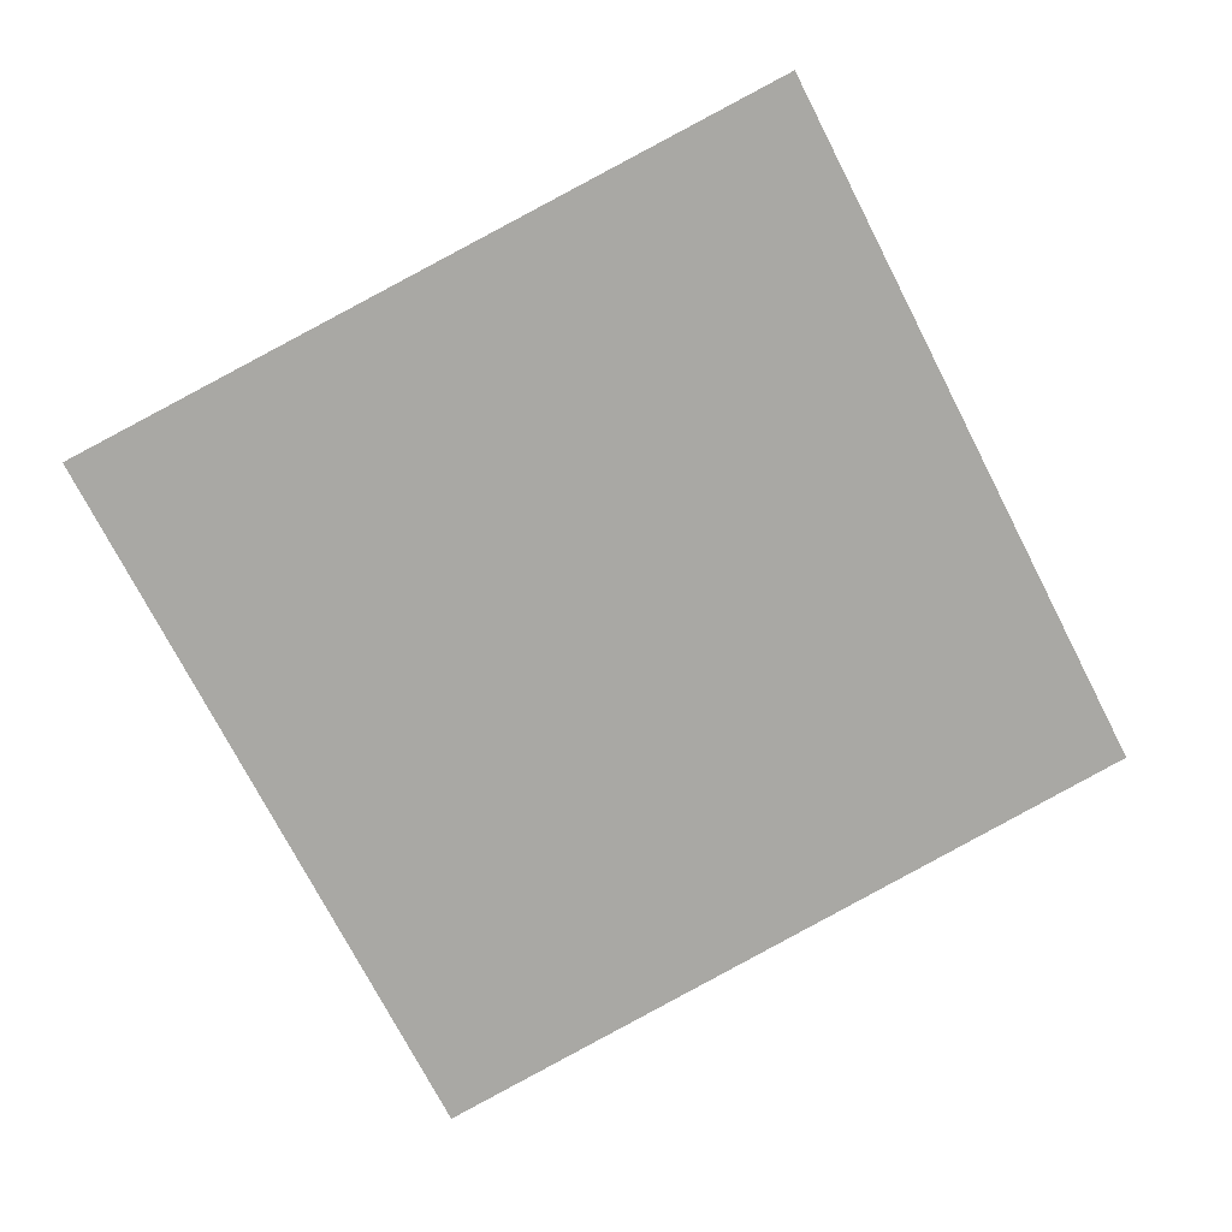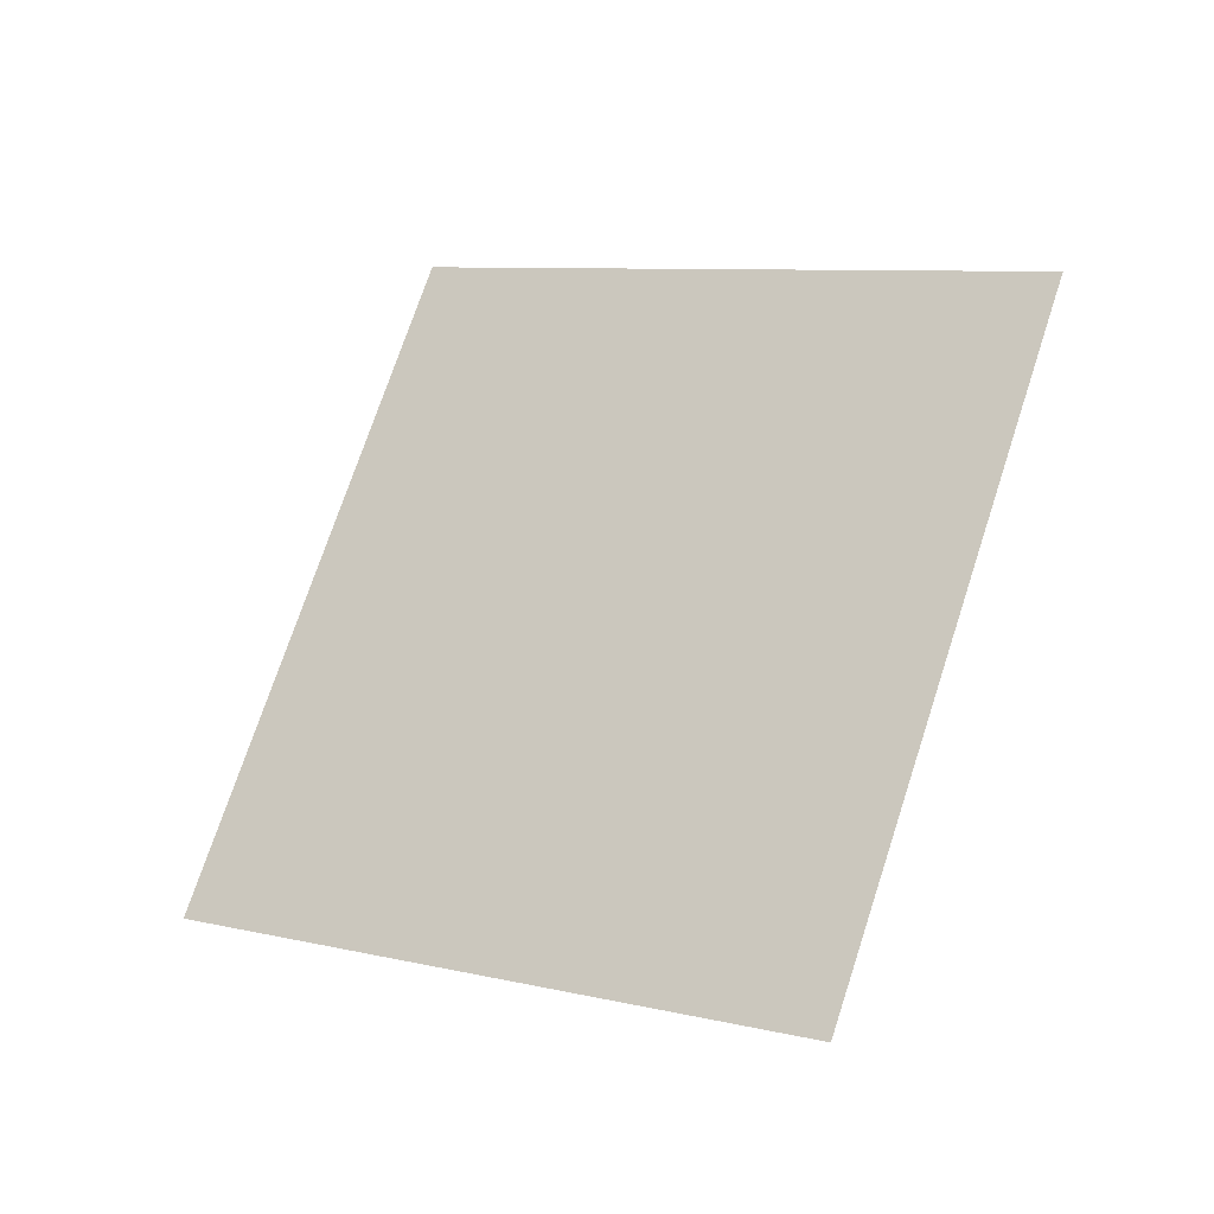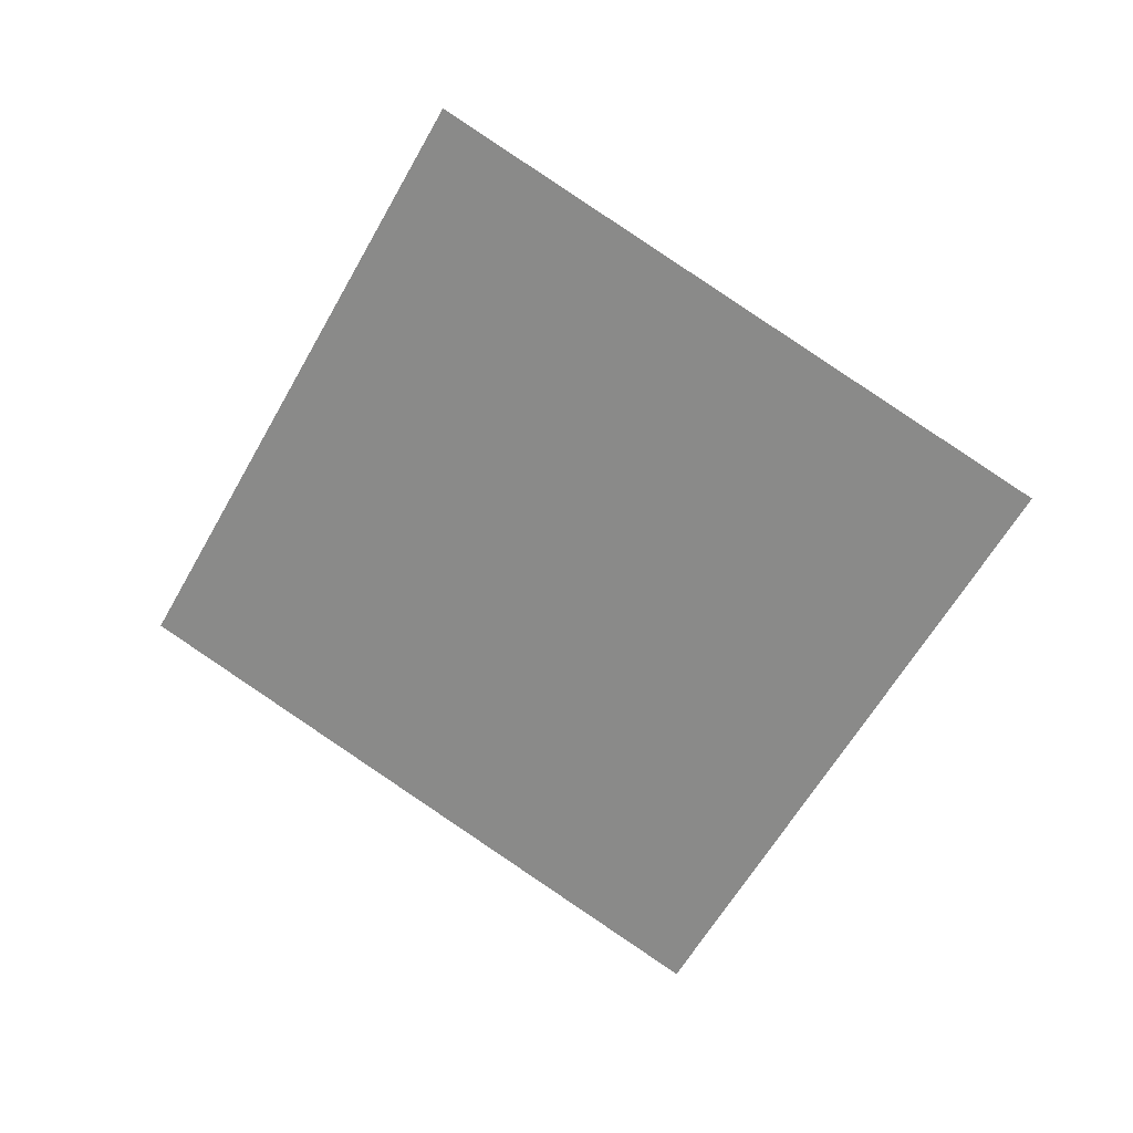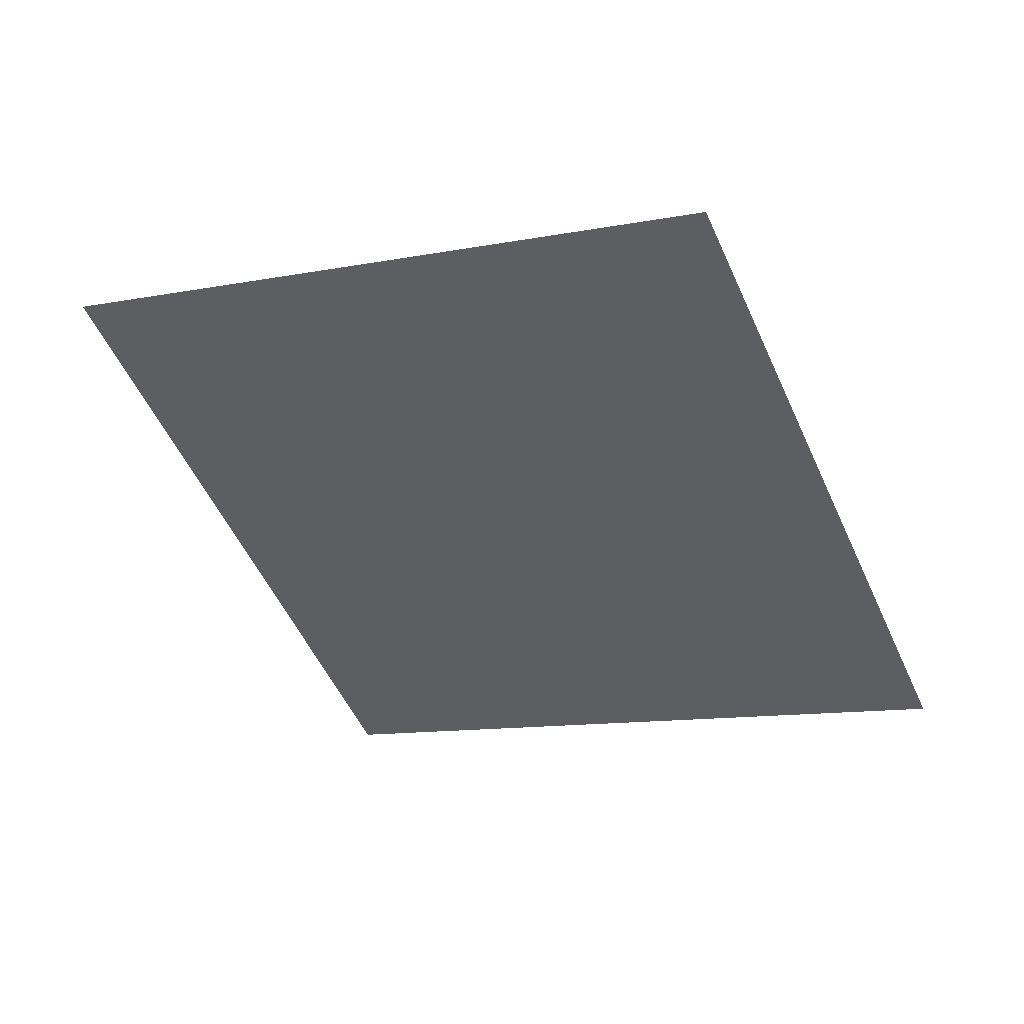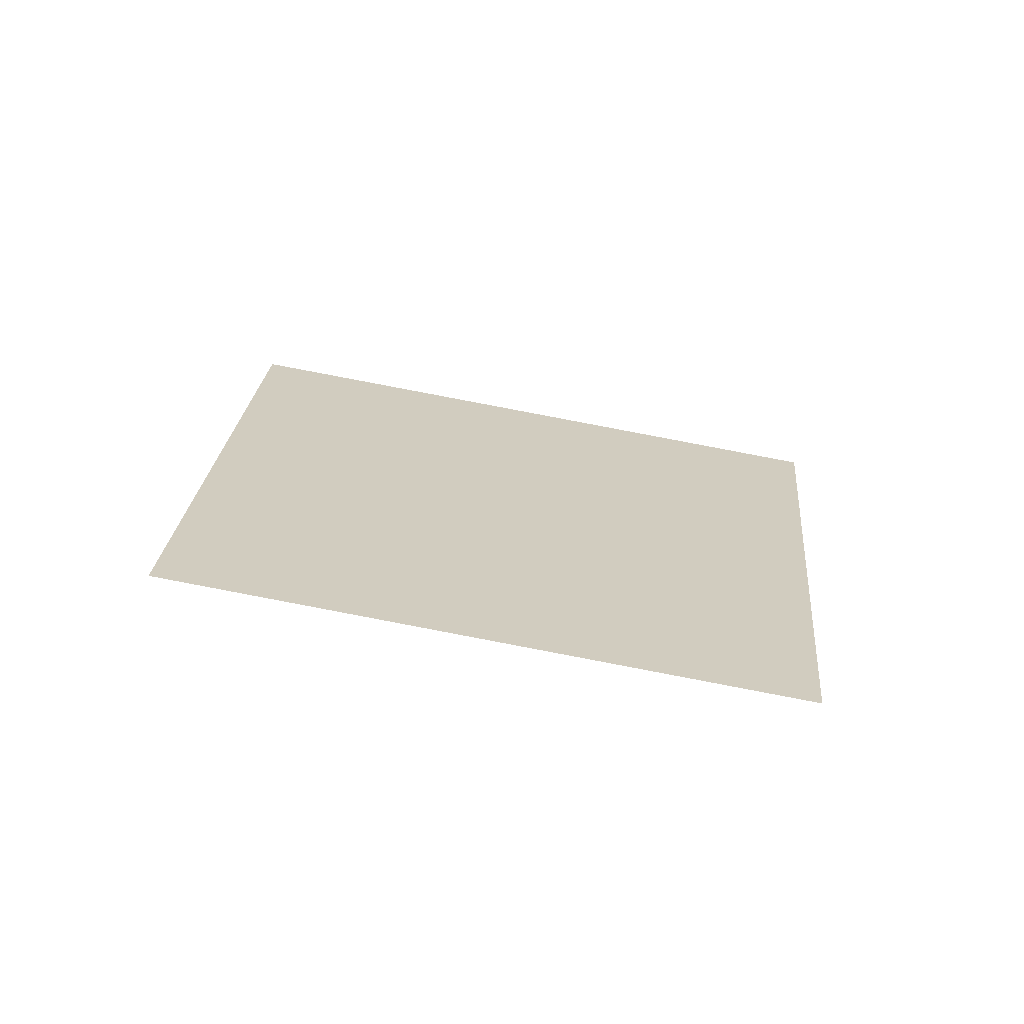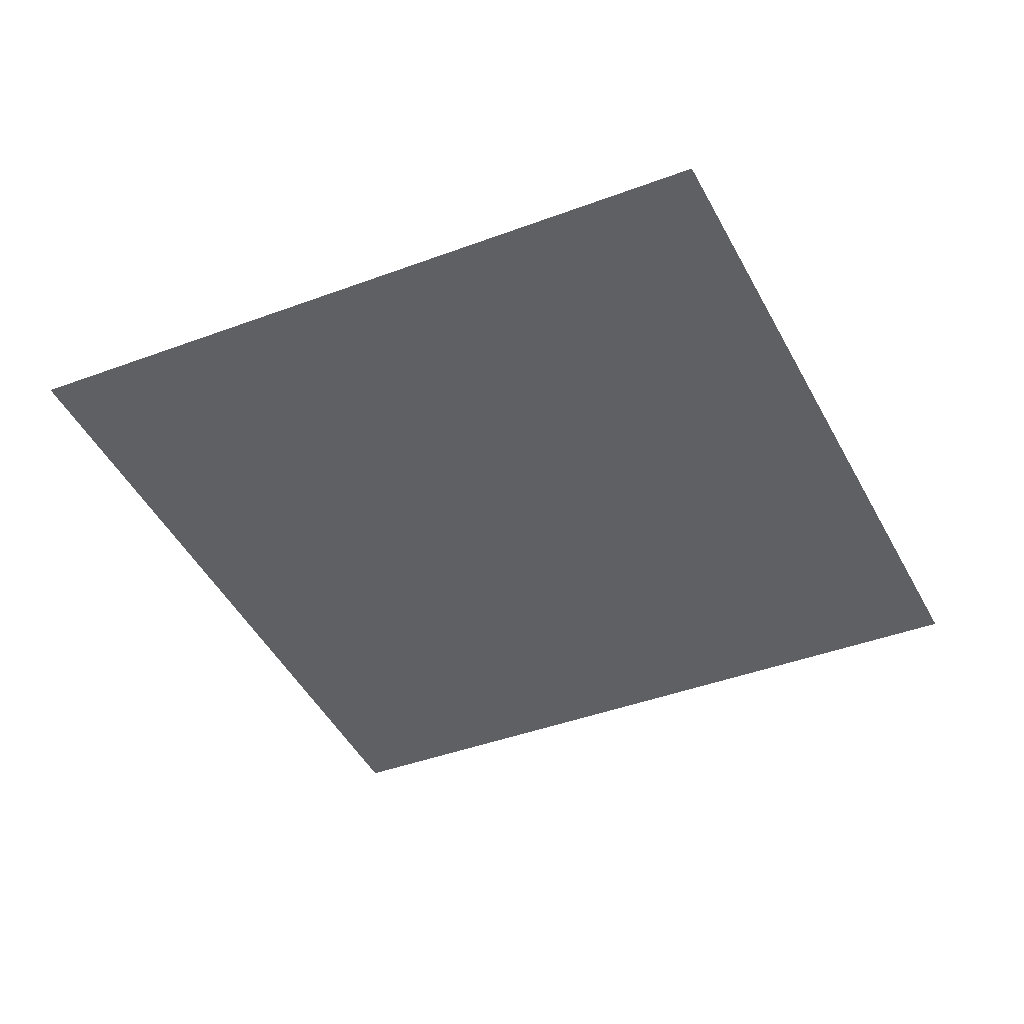
<metadata>
{"format":"obj","ext":"obj","renderer":"f3d","projection":"perspective","resolution":1024,"background":"white","views":[{"elev":24.0,"azim":-23.9,"up":"+Y"},{"elev":-40.0,"azim":-165.5,"up":"+Y"},{"elev":-74.7,"azim":173.7,"up":"+Z"},{"elev":57.2,"azim":-0.2,"up":"+Y"},{"elev":7.5,"azim":-152.0,"up":"+Z"},{"elev":55.7,"azim":-13.9,"up":"+Y"}]}
</metadata>
<code>
g TreeLeaves45
v -0.3494 -0.9243 0.04558
v -0.8861 0.3201 -0.3015
v 0.3494 0.9243 -0.04558
v 0.8861 -0.3201 0.3015
g TreeLeaves45_0
f 3 2 1
f 4 3 1

</code>
